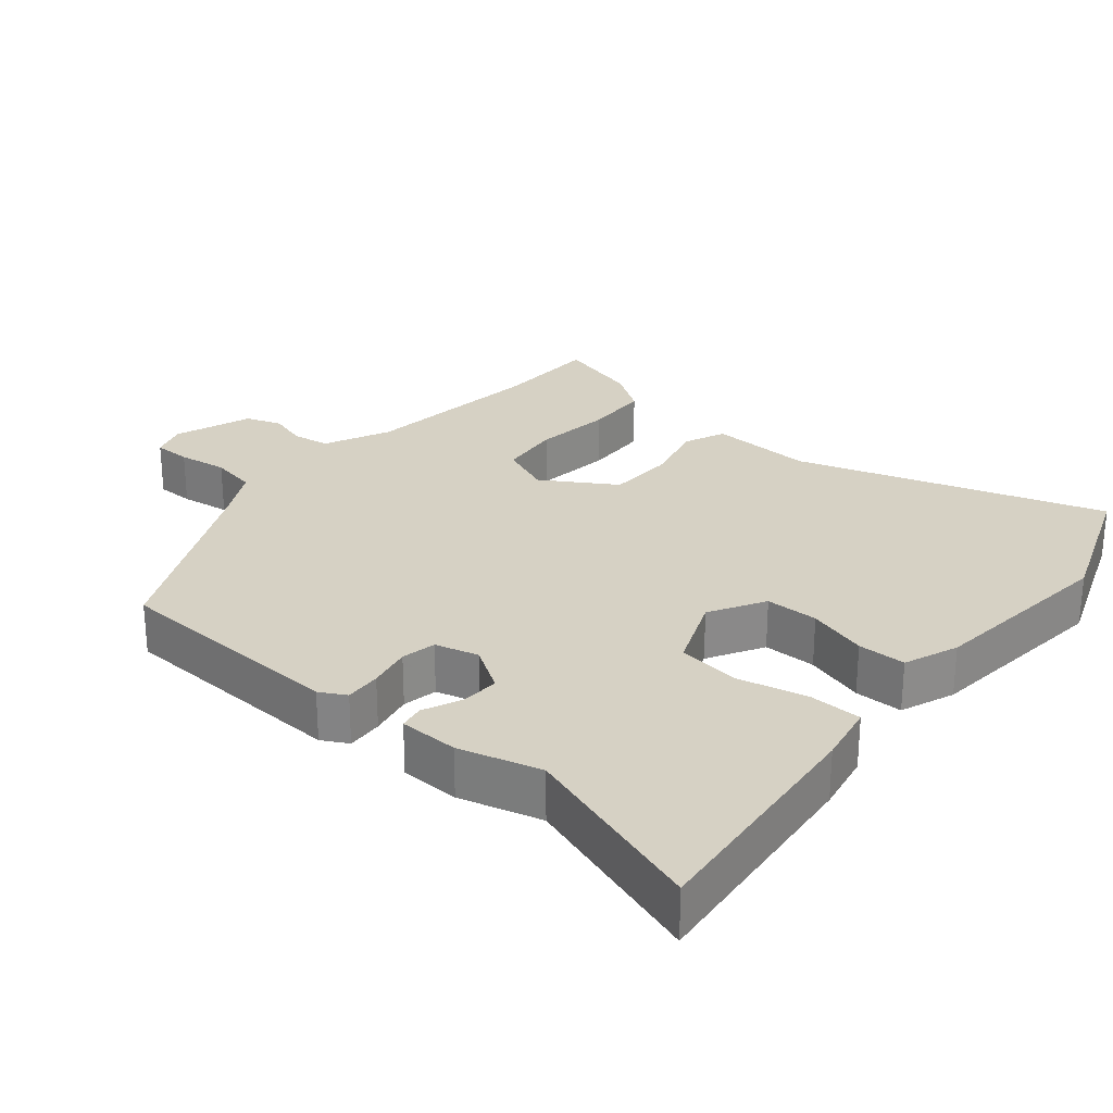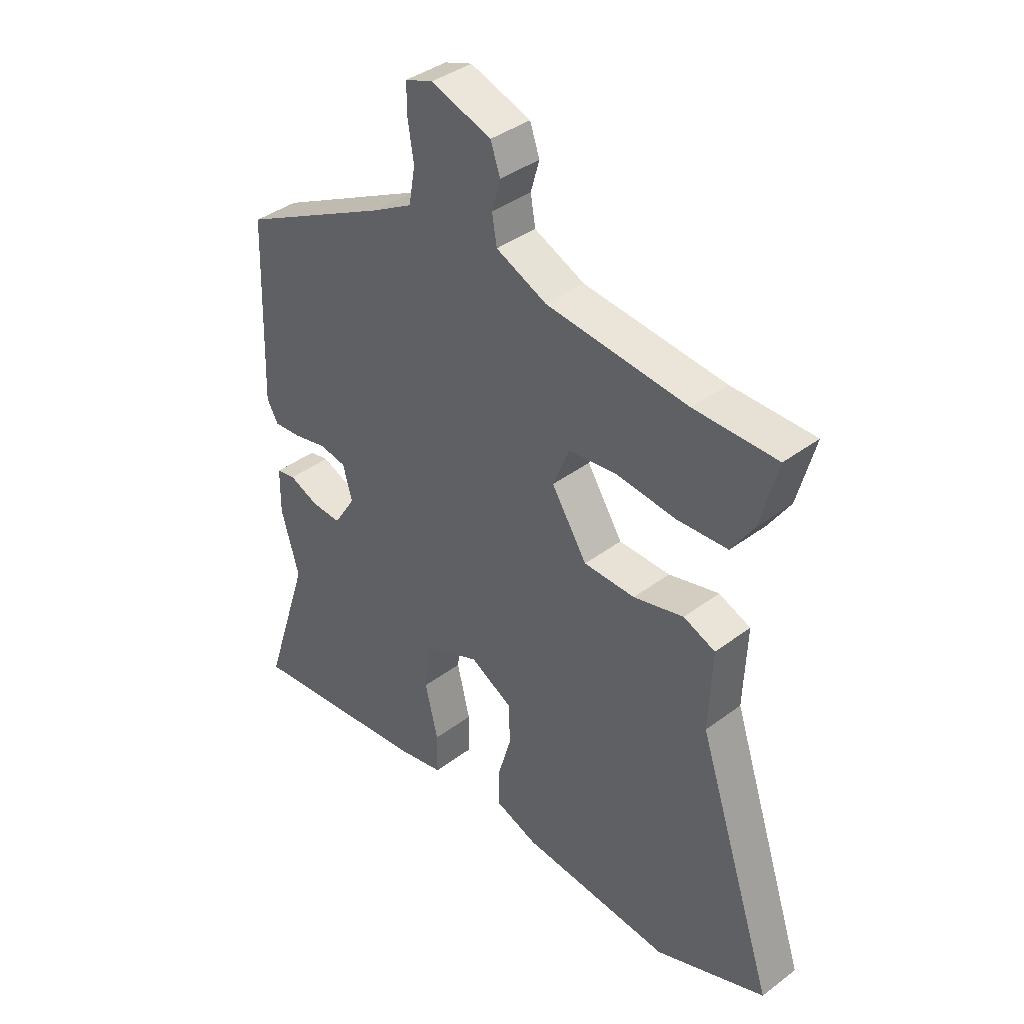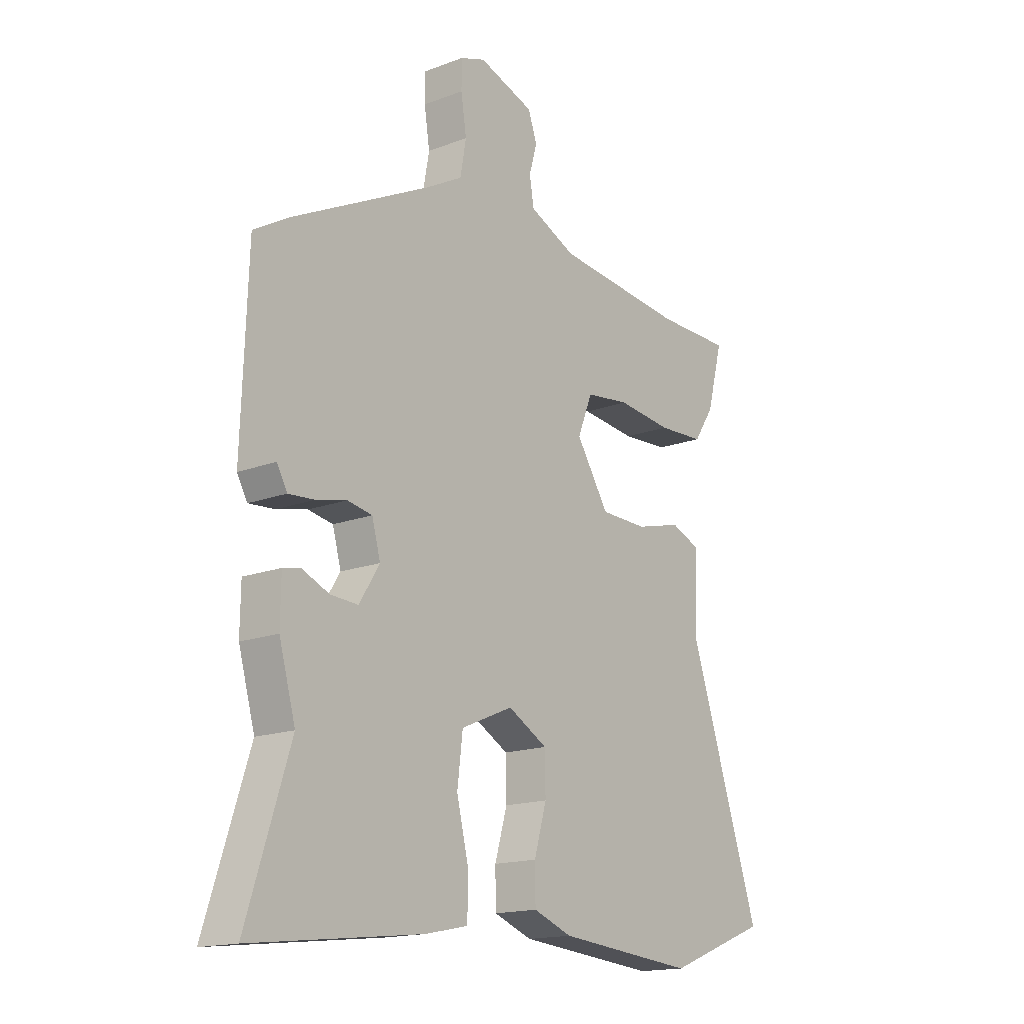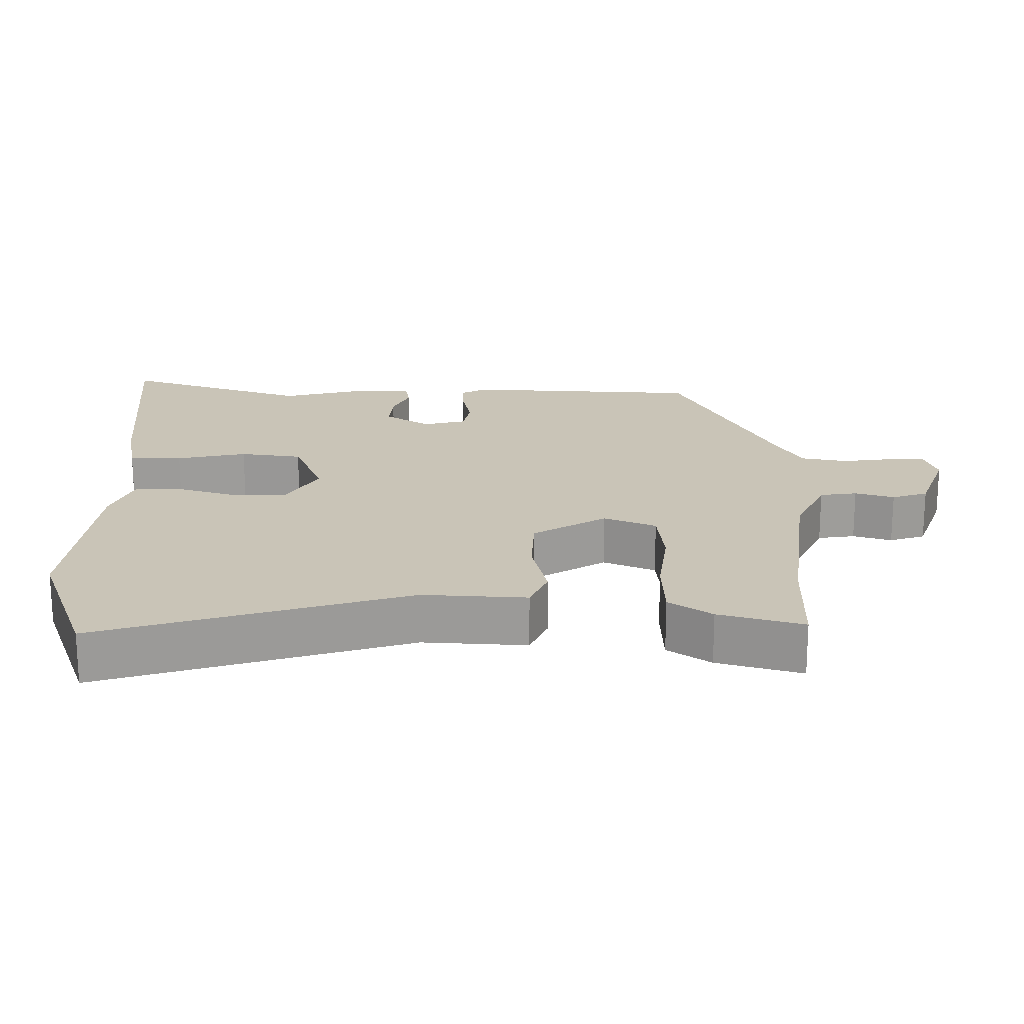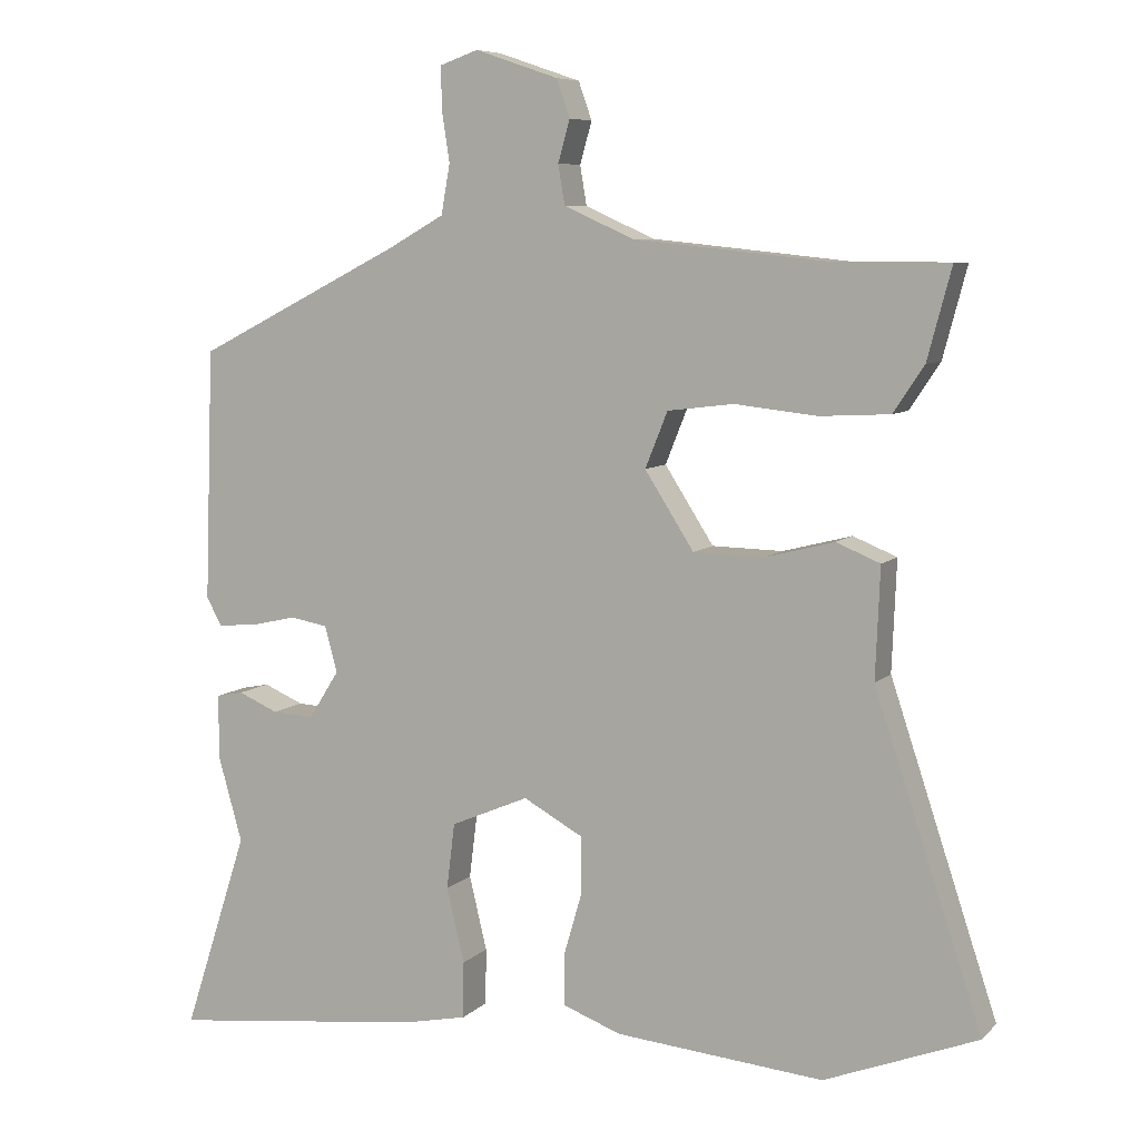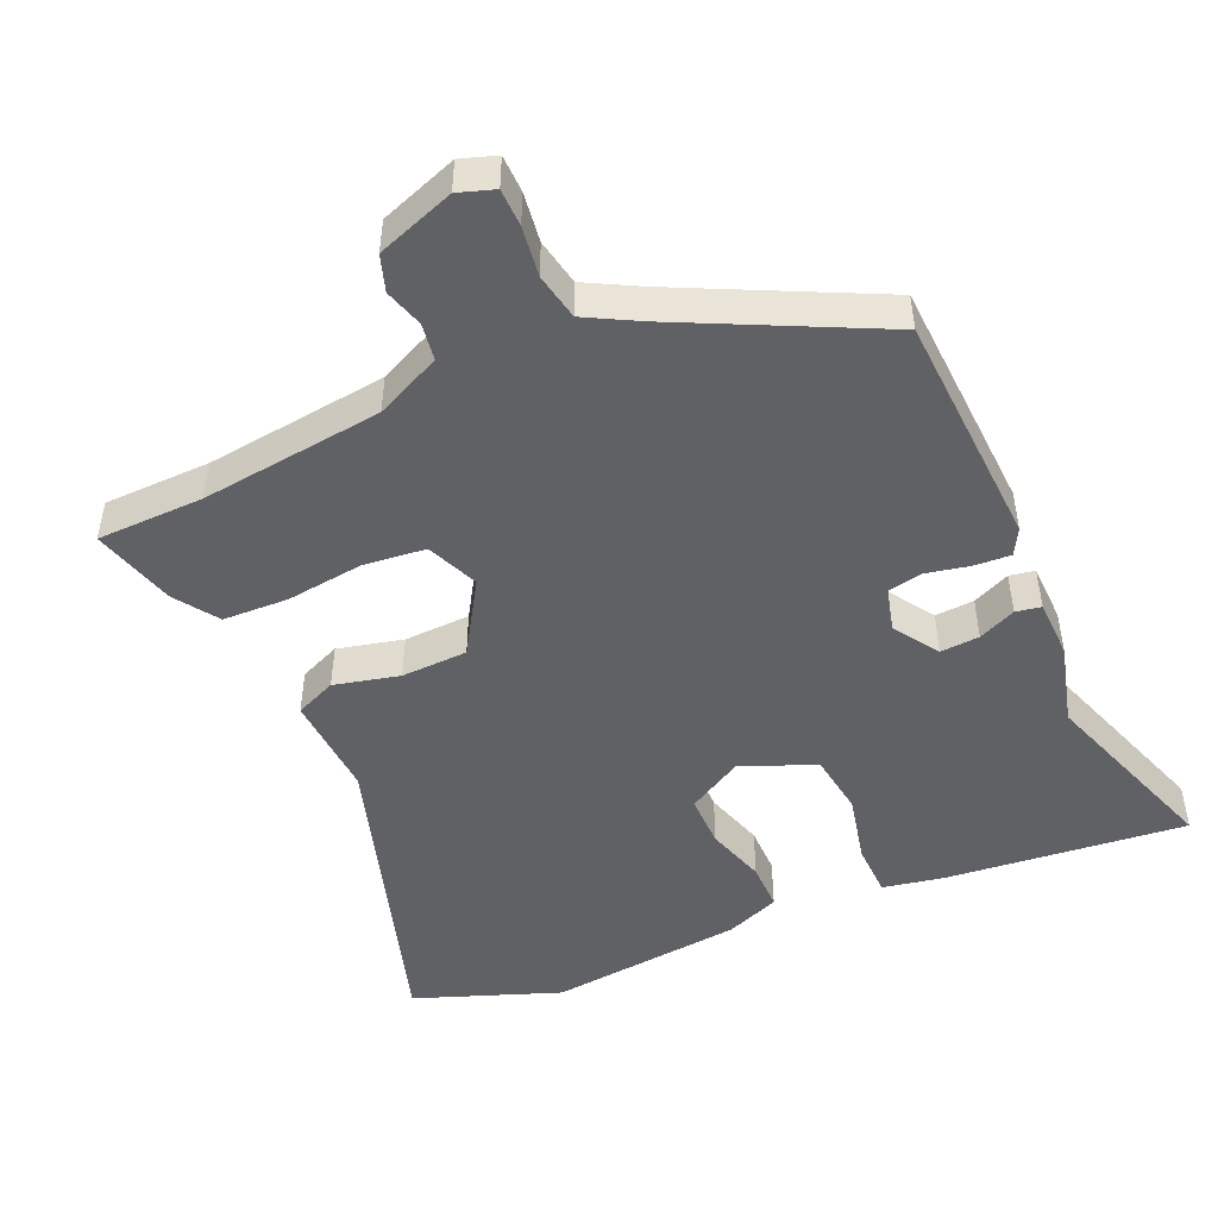
<metadata>
{"format":"obj","ext":"obj","renderer":"f3d","projection":"perspective","resolution":1024,"background":"white","views":[{"elev":26.7,"azim":130.7,"up":"+Y"},{"elev":39.0,"azim":-133.2,"up":"+Z"},{"elev":-16.3,"azim":127.8,"up":"+Z"},{"elev":20.0,"azim":-88.5,"up":"+Y"},{"elev":7.5,"azim":-156.2,"up":"+Z"},{"elev":-48.0,"azim":24.7,"up":"+Y"}]}
</metadata>
<code>
v -0.566 0.07 0.5
v -0.413 0.07 0.501
v -0.151 0.07 0.528
v -0.057 0.07 0.57
v -0.048 0.07 0.623
v -0.064 0.07 0.679
v -0.046 0.07 0.73
v 0.066 0.07 0.768
v 0.117 0.07 0.75
v 0.117 0.07 0.696
v 0.106 0.07 0.625
v 0.118 0.07 0.558
v 0.193 0.07 0.516
v 0.471 0.07 0.375
v 0.483 0.07 0.035
v 0.462 0.07 -0.002
v 0.41 0.07 0.002
v 0.348 0.07 0.016
v 0.298 0.07 0.007
v 0.281 0.07 -0.055
v 0.322 0.07 -0.12
v 0.378 0.07 -0.117
v 0.432 0.07 -0.094
v 0.468 0.07 -0.101
v 0.469 0.07 -0.186
v 0.436 0.07 -0.303
v 0.523 0.07 -0.572
v 0.179 0.07 -0.532
v 0.093 0.07 -0.514
v 0.092 0.07 -0.438
v 0.116 0.07 -0.338
v 0.105 0.07 -0.249
v 0 0.07 -0.204
v -0.08 0.07 -0.248
v -0.081 0.07 -0.324
v -0.056 0.07 -0.41
v -0.057 0.07 -0.479
v -0.135 0.07 -0.508
v -0.415 0.07 -0.533
v -0.621 0.07 -0.453
v -0.476 0.07 -0.016
v -0.482 0.07 0.133
v -0.423 0.07 0.157
v -0.33 0.07 0.133
v -0.235 0.07 0.135
v -0.169 0.07 0.238
v -0.199 0.07 0.313
v -0.288 0.07 0.324
v -0.399 0.07 0.312
v -0.493 0.07 0.317
v -0.534 0.07 0.379
v -0.566 0 0.5
v -0.413 0 0.501
v -0.151 0 0.528
v -0.057 0 0.57
v -0.048 0 0.623
v -0.064 0 0.679
v -0.046 0 0.73
v 0.066 0 0.768
v 0.117 0 0.75
v 0.117 0 0.696
v 0.106 0 0.625
v 0.118 0 0.558
v 0.193 0 0.516
v 0.471 0 0.375
v 0.483 0 0.035
v 0.462 0 -0.002
v 0.41 0 0.002
v 0.348 0 0.016
v 0.298 0 0.007
v 0.281 0 -0.055
v 0.322 0 -0.12
v 0.378 0 -0.117
v 0.432 0 -0.094
v 0.468 0 -0.101
v 0.469 0 -0.186
v 0.436 0 -0.303
v 0.523 0 -0.572
v 0.179 0 -0.532
v 0.093 0 -0.514
v 0.092 0 -0.438
v 0.116 0 -0.338
v 0.105 0 -0.249
v 0 0 -0.204
v -0.08 0 -0.248
v -0.081 0 -0.324
v -0.056 0 -0.41
v -0.057 0 -0.479
v -0.135 0 -0.508
v -0.415 0 -0.533
v -0.621 0 -0.453
v -0.476 0 -0.016
v -0.482 0 0.133
v -0.423 0 0.157
v -0.33 0 0.133
v -0.235 0 0.135
v -0.169 0 0.238
v -0.199 0 0.313
v -0.288 0 0.324
v -0.399 0 0.312
v -0.493 0 0.317
v -0.534 0 0.379
f 48 49 50 51
f 47 48 51 1
f 41 42 43 44
f 41 44 45
f 40 41 45
f 39 40 45
f 38 39 45 46
f 35 36 37 38
f 34 35 38 46
f 28 29 30 31
f 26 27 28 31
f 26 31 32
f 25 26 32 33
f 22 23 24 25
f 21 22 25 33
f 15 16 17 18
f 13 14 15 18
f 12 13 18 19
f 8 9 10 11
f 8 11 12
f 5 6 7 8
f 4 5 8 12
f 3 4 12 19
f 47 1 2
f 47 2 3 19
f 33 34 46
f 20 21 33 46
f 19 20 46 47
f 102 101 100 99
f 52 102 99 98
f 95 94 93 92
f 96 95 92
f 96 92 91
f 96 91 90
f 97 96 90 89
f 89 88 87 86
f 97 89 86 85
f 82 81 80 79
f 82 79 78 77
f 83 82 77
f 84 83 77 76
f 76 75 74 73
f 84 76 73 72
f 69 68 67 66
f 69 66 65 64
f 70 69 64 63
f 62 61 60 59
f 63 62 59
f 59 58 57 56
f 63 59 56 55
f 70 63 55 54
f 53 52 98
f 70 54 53 98
f 97 85 84
f 97 84 72 71
f 98 97 71 70
f 1 52 53 2
f 2 53 54 3
f 3 54 55 4
f 4 55 56 5
f 5 56 57 6
f 6 57 58 7
f 7 58 59 8
f 8 59 60 9
f 9 60 61 10
f 10 61 62 11
f 11 62 63 12
f 12 63 64 13
f 13 64 65 14
f 14 65 66 15
f 15 66 67 16
f 16 67 68 17
f 17 68 69 18
f 18 69 70 19
f 19 70 71 20
f 20 71 72 21
f 21 72 73 22
f 22 73 74 23
f 23 74 75 24
f 24 75 76 25
f 25 76 77 26
f 26 77 78 27
f 27 78 79 28
f 28 79 80 29
f 29 80 81 30
f 30 81 82 31
f 31 82 83 32
f 32 83 84 33
f 33 84 85 34
f 34 85 86 35
f 35 86 87 36
f 36 87 88 37
f 37 88 89 38
f 38 89 90 39
f 39 90 91 40
f 40 91 92 41
f 41 92 93 42
f 42 93 94 43
f 43 94 95 44
f 44 95 96 45
f 45 96 97 46
f 46 97 98 47
f 47 98 99 48
f 48 99 100 49
f 49 100 101 50
f 50 101 102 51
f 51 102 52 1

</code>
